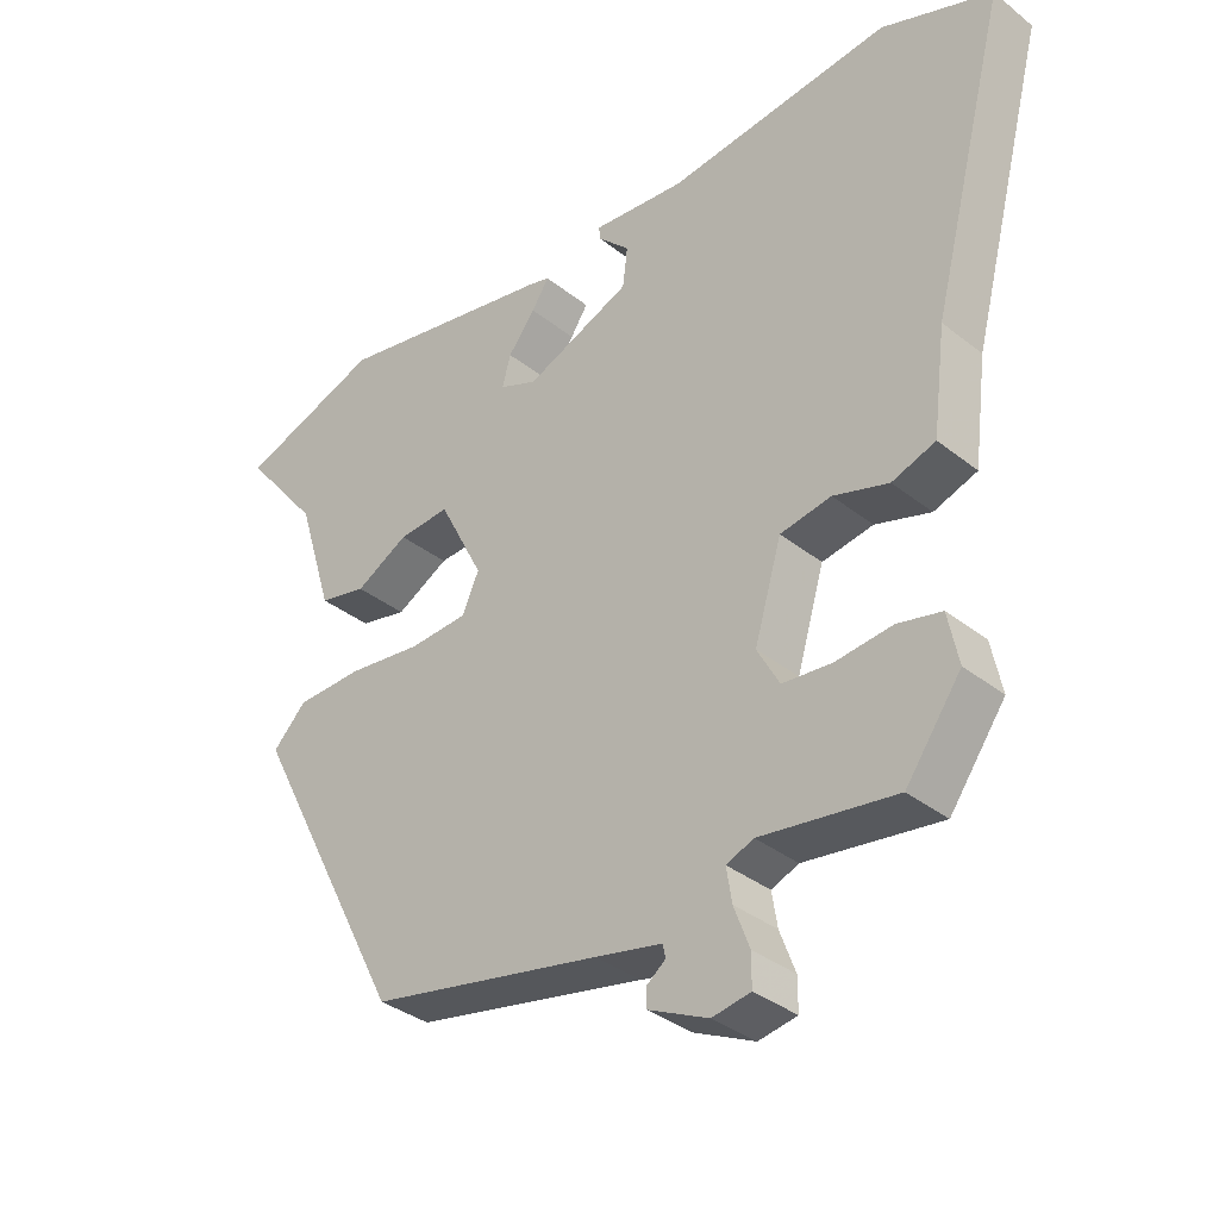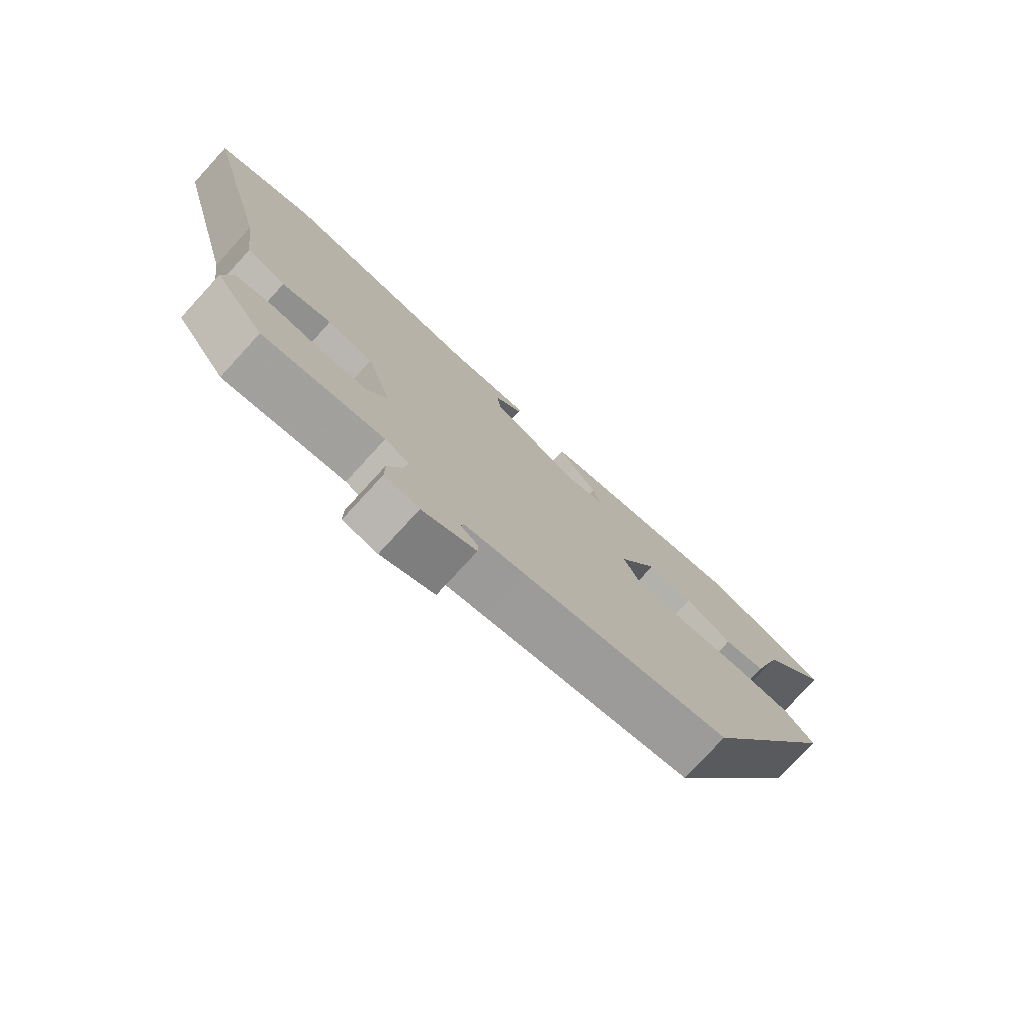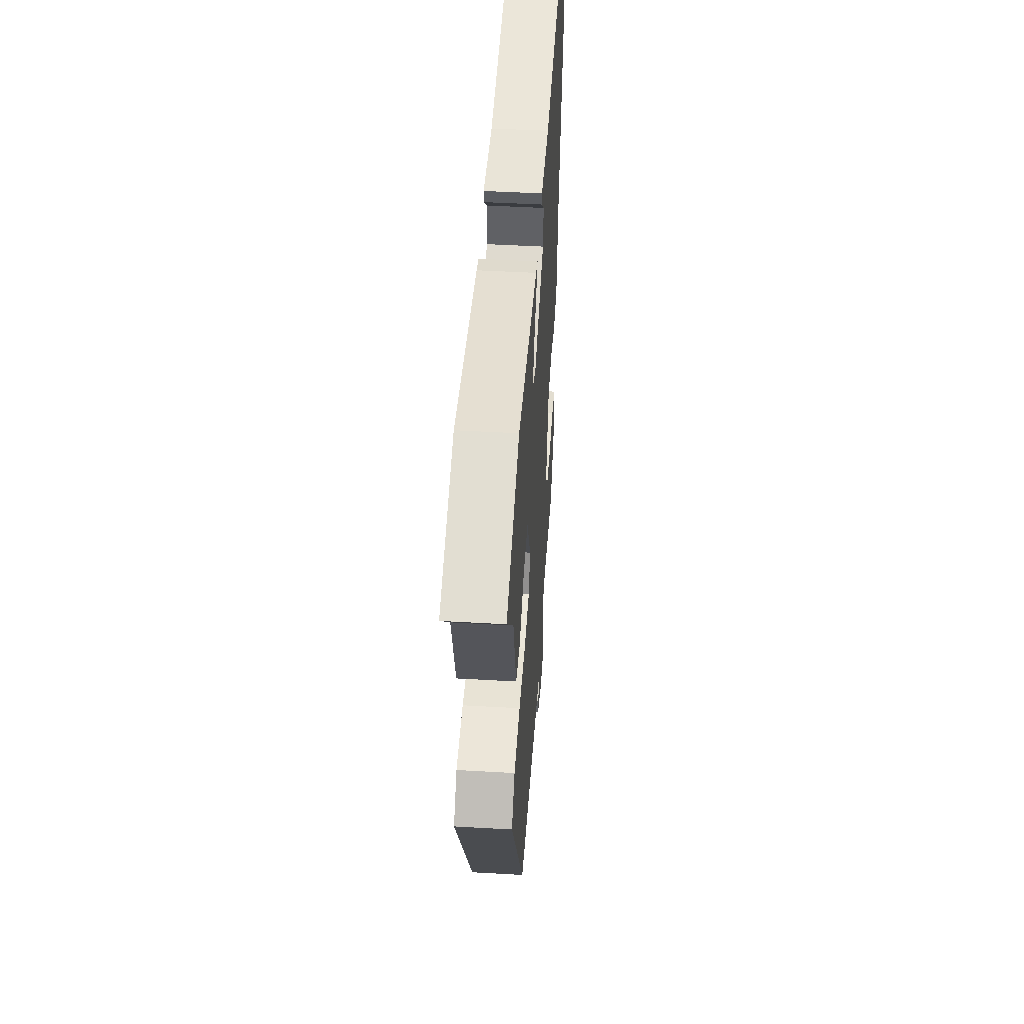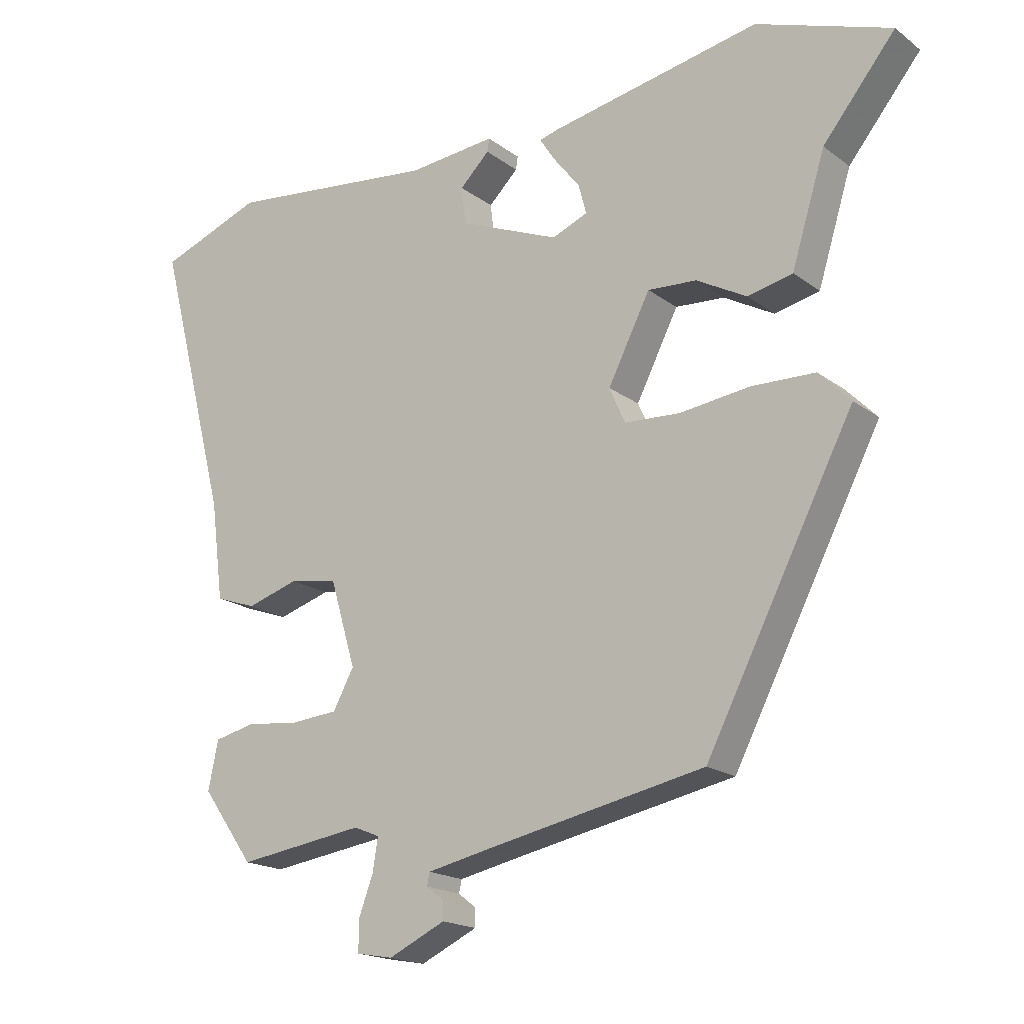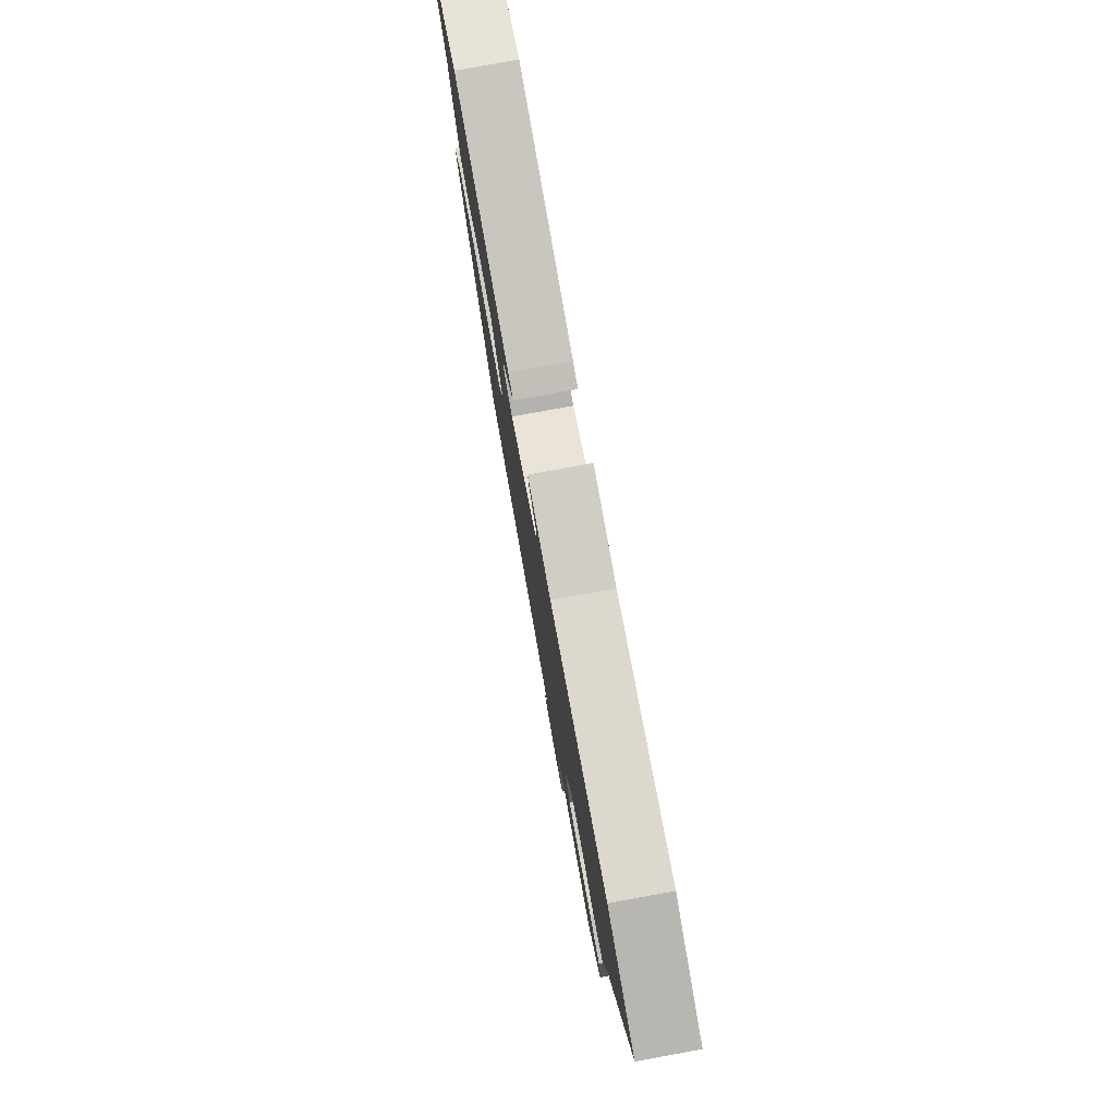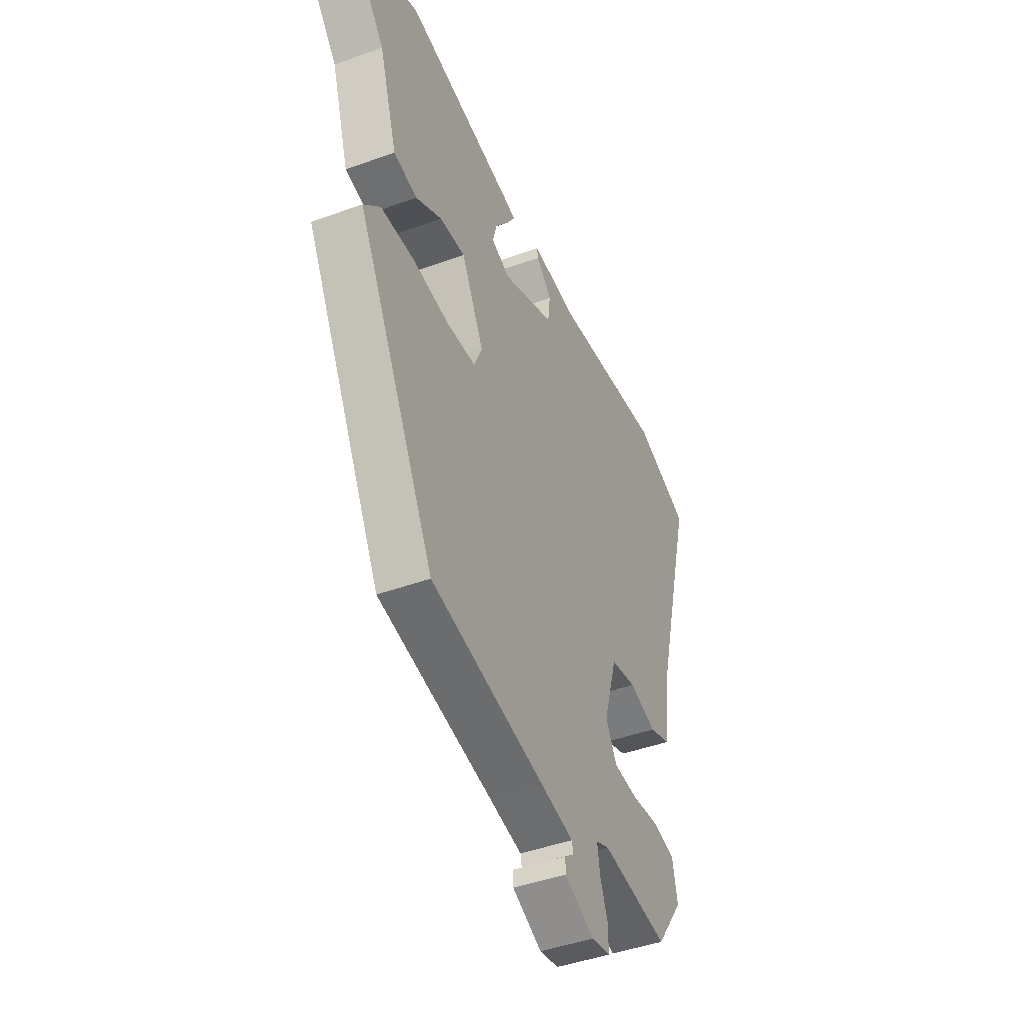
<metadata>
{"format":"obj","ext":"obj","renderer":"f3d","projection":"perspective","resolution":1024,"background":"white","views":[{"elev":-35.0,"azim":43.6,"up":"+Z"},{"elev":-76.9,"azim":137.5,"up":"+Z"},{"elev":47.8,"azim":-86.3,"up":"+Z"},{"elev":-18.3,"azim":-144.3,"up":"+Z"},{"elev":78.8,"azim":79.7,"up":"+Z"},{"elev":-43.7,"azim":-66.7,"up":"+Z"}]}
</metadata>
<code>
v 0.423 0.07 -0.507
v 0.23 0.07 -0.48
v 0.191 0.07 -0.496
v 0.199 0.07 -0.545
v 0.221 0.07 -0.604
v 0.221 0.07 -0.65
v 0.166 0.07 -0.66
v 0.08 0.07 -0.62
v 0.08 0.07 -0.593
v 0.107 0.07 -0.572
v 0.103 0.07 -0.553
v 0.007 0.07 -0.533
v -0.324 0.07 -0.467
v -0.547 0.07 -0.037
v -0.499 0.07 0.012
v -0.403 0.07 0.015
v -0.297 0.07 0.002
v -0.213 0.07 0.007
v -0.189 0.07 0.061
v -0.253 0.07 0.186
v -0.327 0.07 0.181
v -0.403 0.07 0.139
v -0.471 0.07 0.154
v -0.522 0.07 0.318
v -0.632 0.07 0.453
v -0.428 0.07 0.526
v -0.108 0.07 0.466
v -0.079 0.07 0.458
v -0.104 0.07 0.42
v -0.143 0.07 0.37
v -0.155 0.07 0.325
v -0.101 0.07 0.303
v 0.051 0.07 0.366
v 0.058 0.07 0.423
v 0.013 0.07 0.467
v 0.01 0.07 0.487
v 0.143 0.07 0.475
v 0.464 0.07 0.513
v 0.622 0.07 0.455
v 0.513 0.07 0.035
v 0.494 0.07 -0.113
v 0.432 0.07 -0.135
v 0.353 0.07 -0.111
v 0.28 0.07 -0.124
v 0.241 0.07 -0.255
v 0.273 0.07 -0.313
v 0.344 0.07 -0.319
v 0.425 0.07 -0.31
v 0.487 0.07 -0.324
v 0.502 0.07 -0.397
v 0.423 0 -0.507
v 0.23 0 -0.48
v 0.191 0 -0.496
v 0.199 0 -0.545
v 0.221 0 -0.604
v 0.221 0 -0.65
v 0.166 0 -0.66
v 0.08 0 -0.62
v 0.08 0 -0.593
v 0.107 0 -0.572
v 0.103 0 -0.553
v 0.007 0 -0.533
v -0.324 0 -0.467
v -0.547 0 -0.037
v -0.499 0 0.012
v -0.403 0 0.015
v -0.297 0 0.002
v -0.213 0 0.007
v -0.189 0 0.061
v -0.253 0 0.186
v -0.327 0 0.181
v -0.403 0 0.139
v -0.471 0 0.154
v -0.522 0 0.318
v -0.632 0 0.453
v -0.428 0 0.526
v -0.108 0 0.466
v -0.079 0 0.458
v -0.104 0 0.42
v -0.143 0 0.37
v -0.155 0 0.325
v -0.101 0 0.303
v 0.051 0 0.366
v 0.058 0 0.423
v 0.013 0 0.467
v 0.01 0 0.487
v 0.143 0 0.475
v 0.464 0 0.513
v 0.622 0 0.455
v 0.513 0 0.035
v 0.494 0 -0.113
v 0.432 0 -0.135
v 0.353 0 -0.111
v 0.28 0 -0.124
v 0.241 0 -0.255
v 0.273 0 -0.313
v 0.344 0 -0.319
v 0.425 0 -0.31
v 0.487 0 -0.324
v 0.502 0 -0.397
f 50 1 2
f 49 50 2
f 48 49 2
f 47 48 2
f 46 47 2 3
f 45 46 3
f 40 41 42 43
f 40 43 44
f 39 40 44
f 38 39 44
f 37 38 44
f 34 35 36 37
f 37 44 45
f 34 37 45
f 33 34 45
f 28 29 30
f 27 28 30
f 26 27 30
f 25 26 30
f 24 25 30
f 24 30 31
f 23 24 31
f 22 23 31
f 21 22 31
f 20 21 31 32
f 15 16 17
f 14 15 17
f 13 14 17
f 12 13 17
f 11 12 17 18
f 8 9 10
f 7 8 10
f 6 7 10
f 5 6 10
f 4 5 10
f 3 4 10 11
f 33 45 3
f 32 33 3
f 20 32 3
f 19 20 3
f 3 11 18 19
f 52 51 100
f 52 100 99
f 52 99 98
f 52 98 97
f 53 52 97 96
f 53 96 95
f 93 92 91 90
f 94 93 90
f 94 90 89
f 94 89 88
f 94 88 87
f 87 86 85 84
f 95 94 87
f 95 87 84
f 95 84 83
f 80 79 78
f 80 78 77
f 80 77 76
f 80 76 75
f 80 75 74
f 81 80 74
f 81 74 73
f 81 73 72
f 81 72 71
f 82 81 71 70
f 67 66 65
f 67 65 64
f 67 64 63
f 67 63 62
f 68 67 62 61
f 60 59 58
f 60 58 57
f 60 57 56
f 60 56 55
f 60 55 54
f 61 60 54 53
f 53 95 83
f 53 83 82
f 53 82 70
f 53 70 69
f 69 68 61 53
f 1 51 52 2
f 2 52 53 3
f 3 53 54 4
f 4 54 55 5
f 5 55 56 6
f 6 56 57 7
f 7 57 58 8
f 8 58 59 9
f 9 59 60 10
f 10 60 61 11
f 11 61 62 12
f 12 62 63 13
f 13 63 64 14
f 14 64 65 15
f 15 65 66 16
f 16 66 67 17
f 17 67 68 18
f 18 68 69 19
f 19 69 70 20
f 20 70 71 21
f 21 71 72 22
f 22 72 73 23
f 23 73 74 24
f 24 74 75 25
f 25 75 76 26
f 26 76 77 27
f 27 77 78 28
f 28 78 79 29
f 29 79 80 30
f 30 80 81 31
f 31 81 82 32
f 32 82 83 33
f 33 83 84 34
f 34 84 85 35
f 35 85 86 36
f 36 86 87 37
f 37 87 88 38
f 38 88 89 39
f 39 89 90 40
f 40 90 91 41
f 41 91 92 42
f 42 92 93 43
f 43 93 94 44
f 44 94 95 45
f 45 95 96 46
f 46 96 97 47
f 47 97 98 48
f 48 98 99 49
f 49 99 100 50
f 50 100 51 1

</code>
